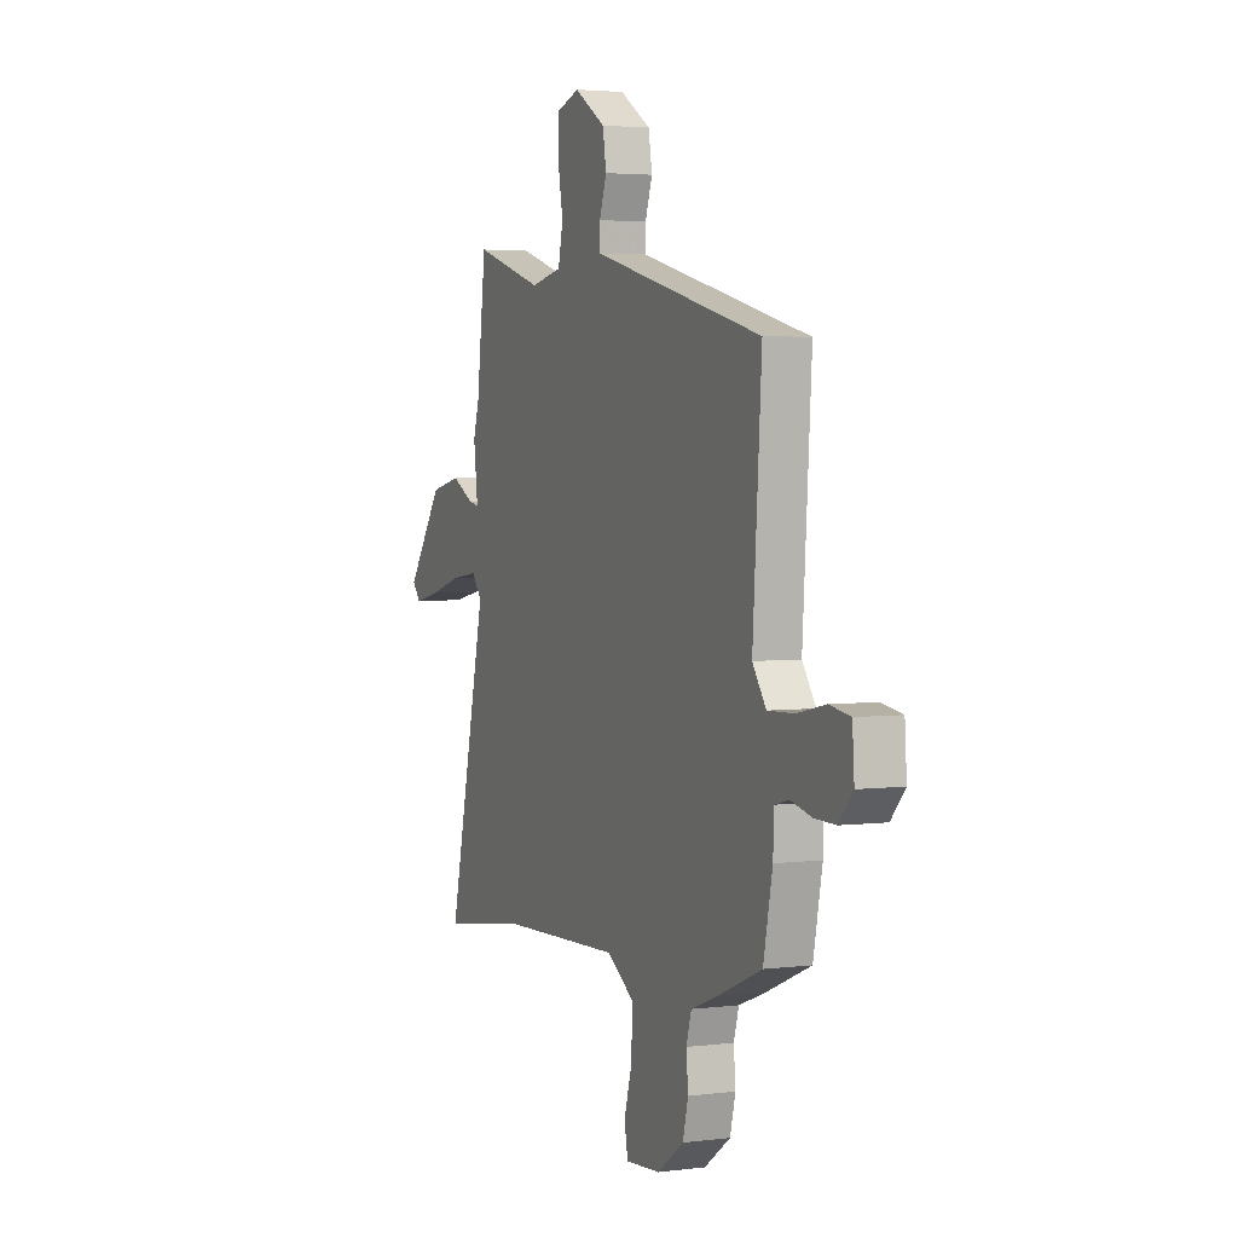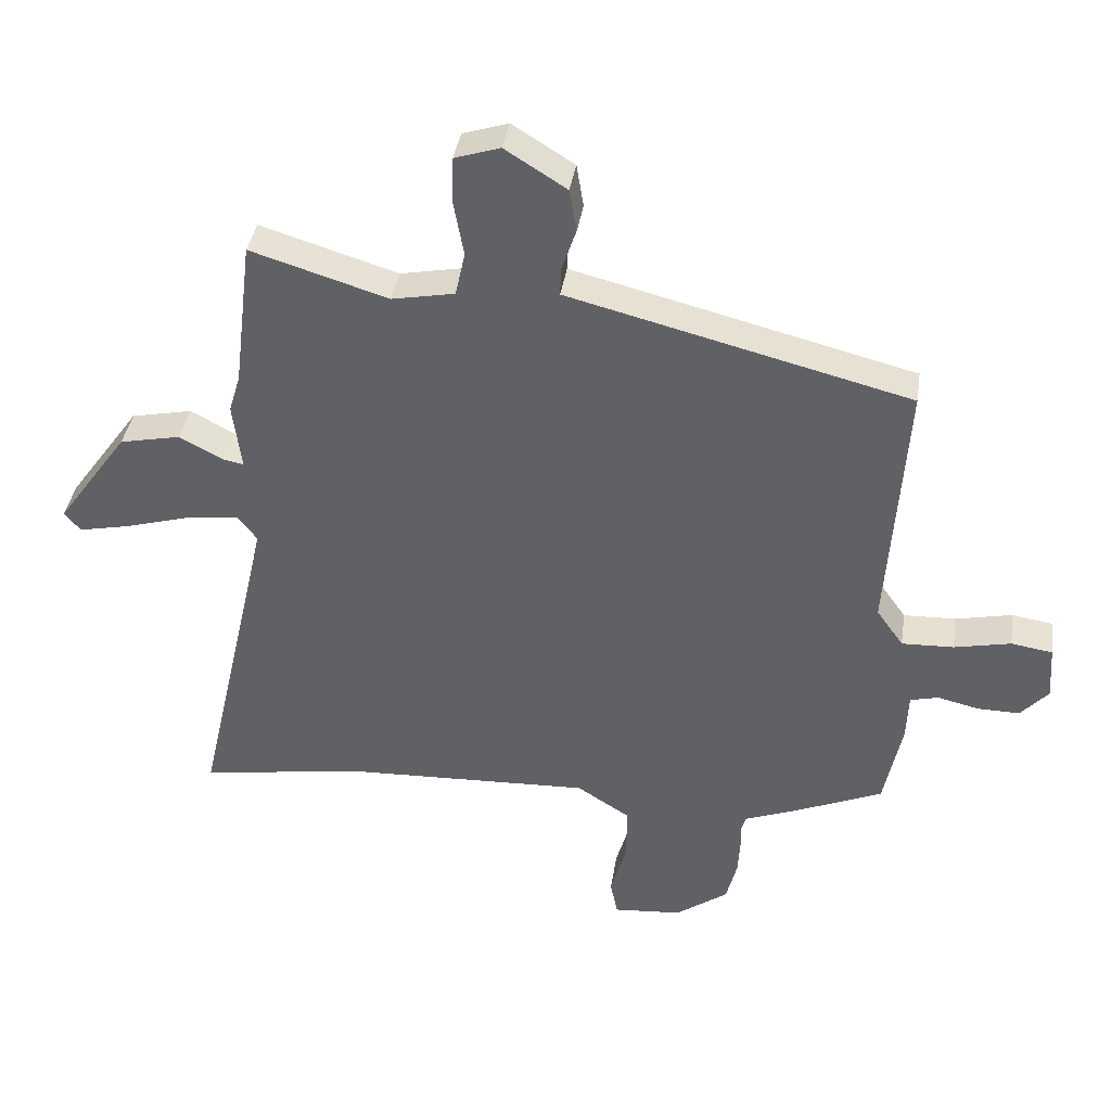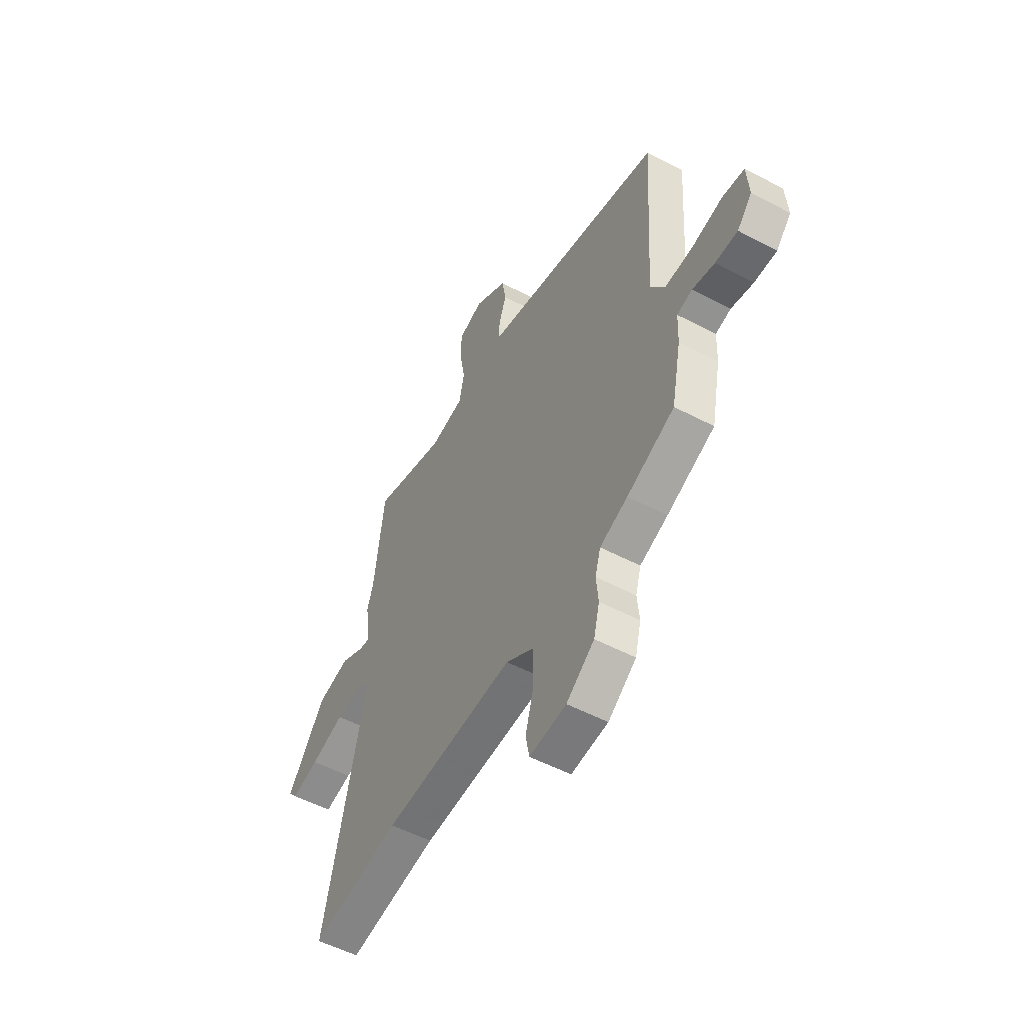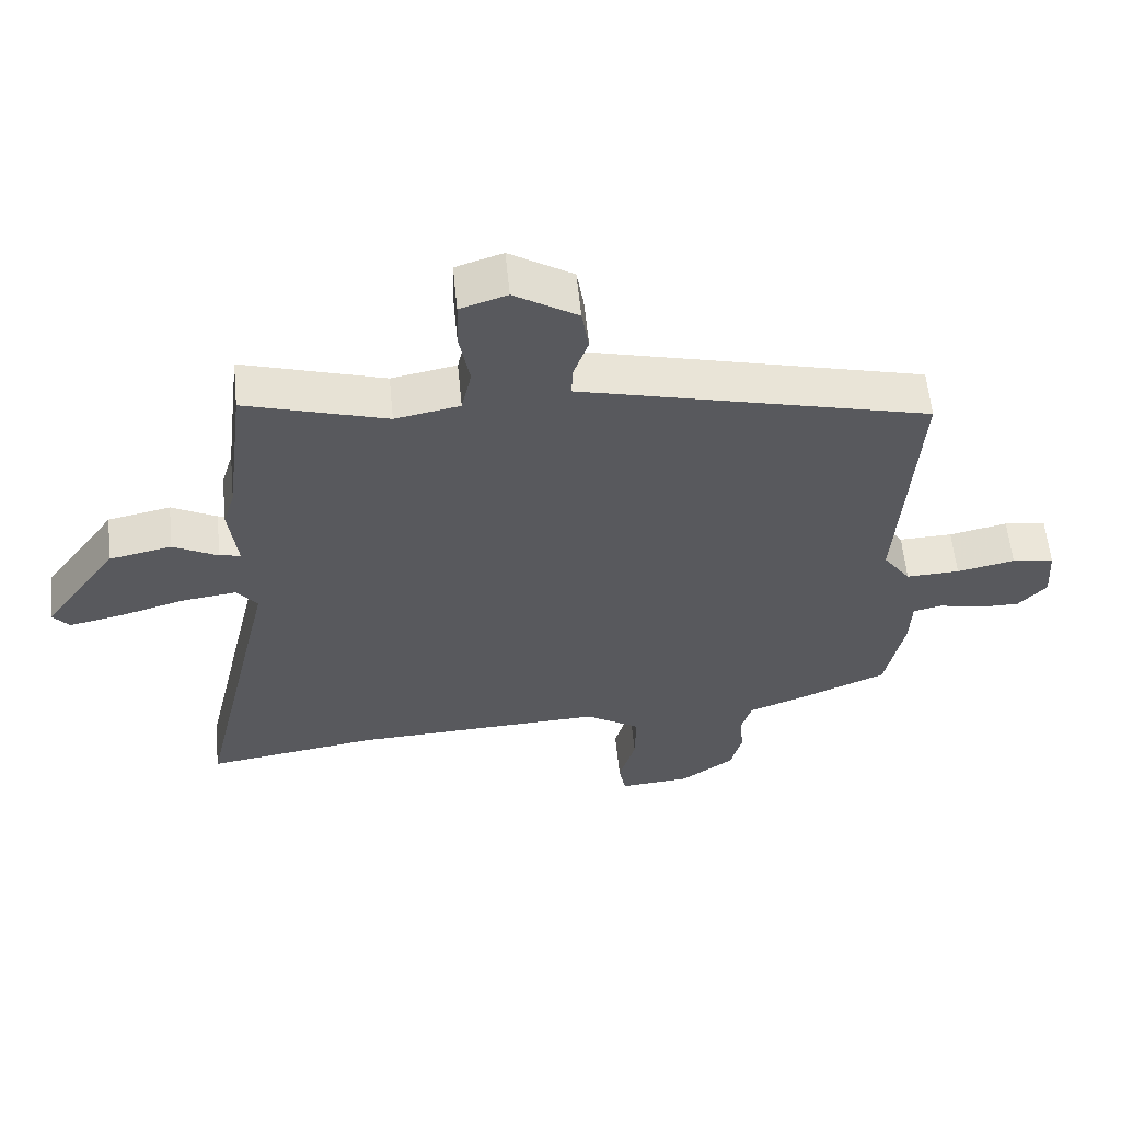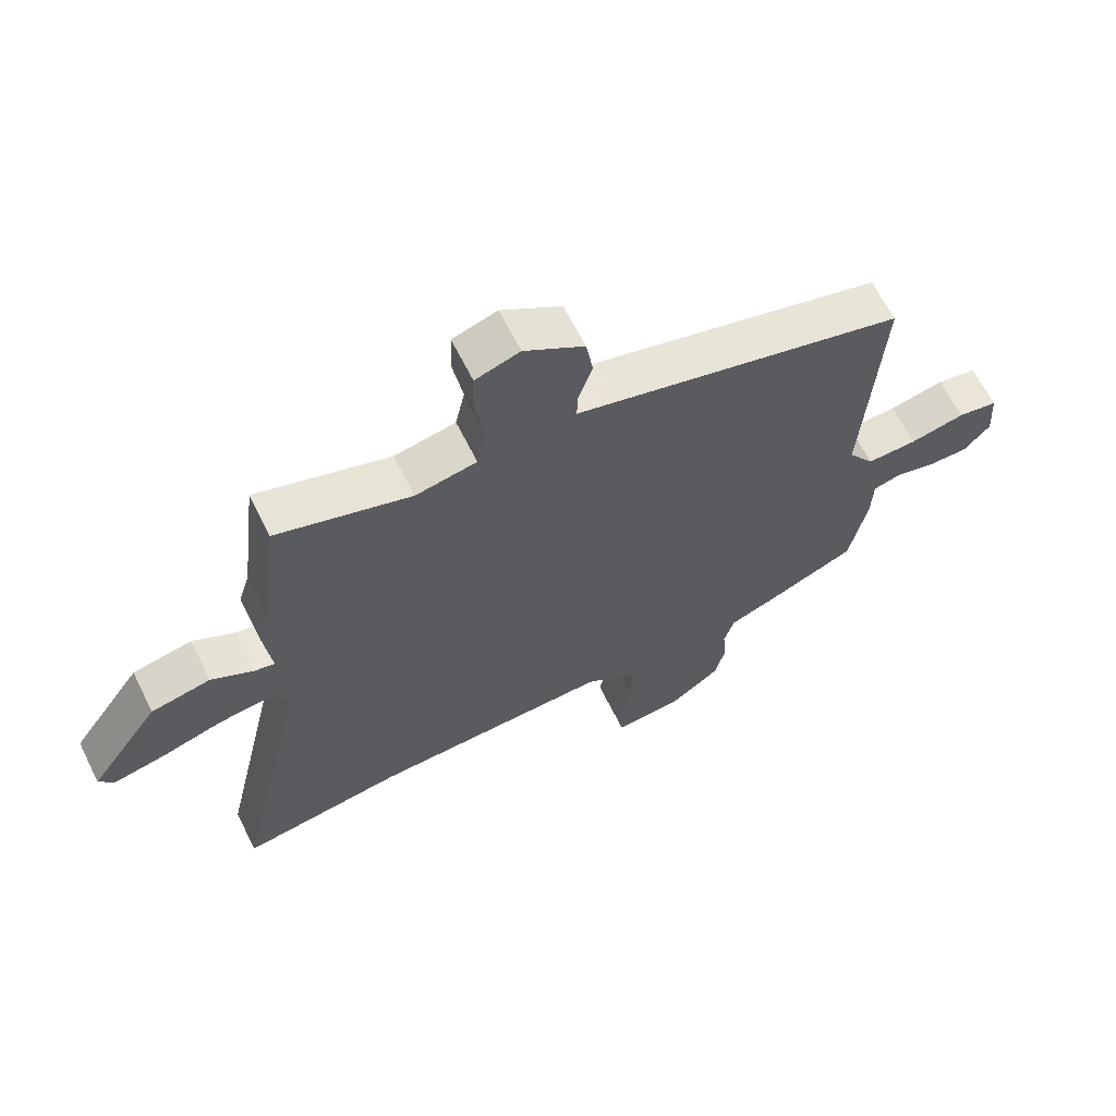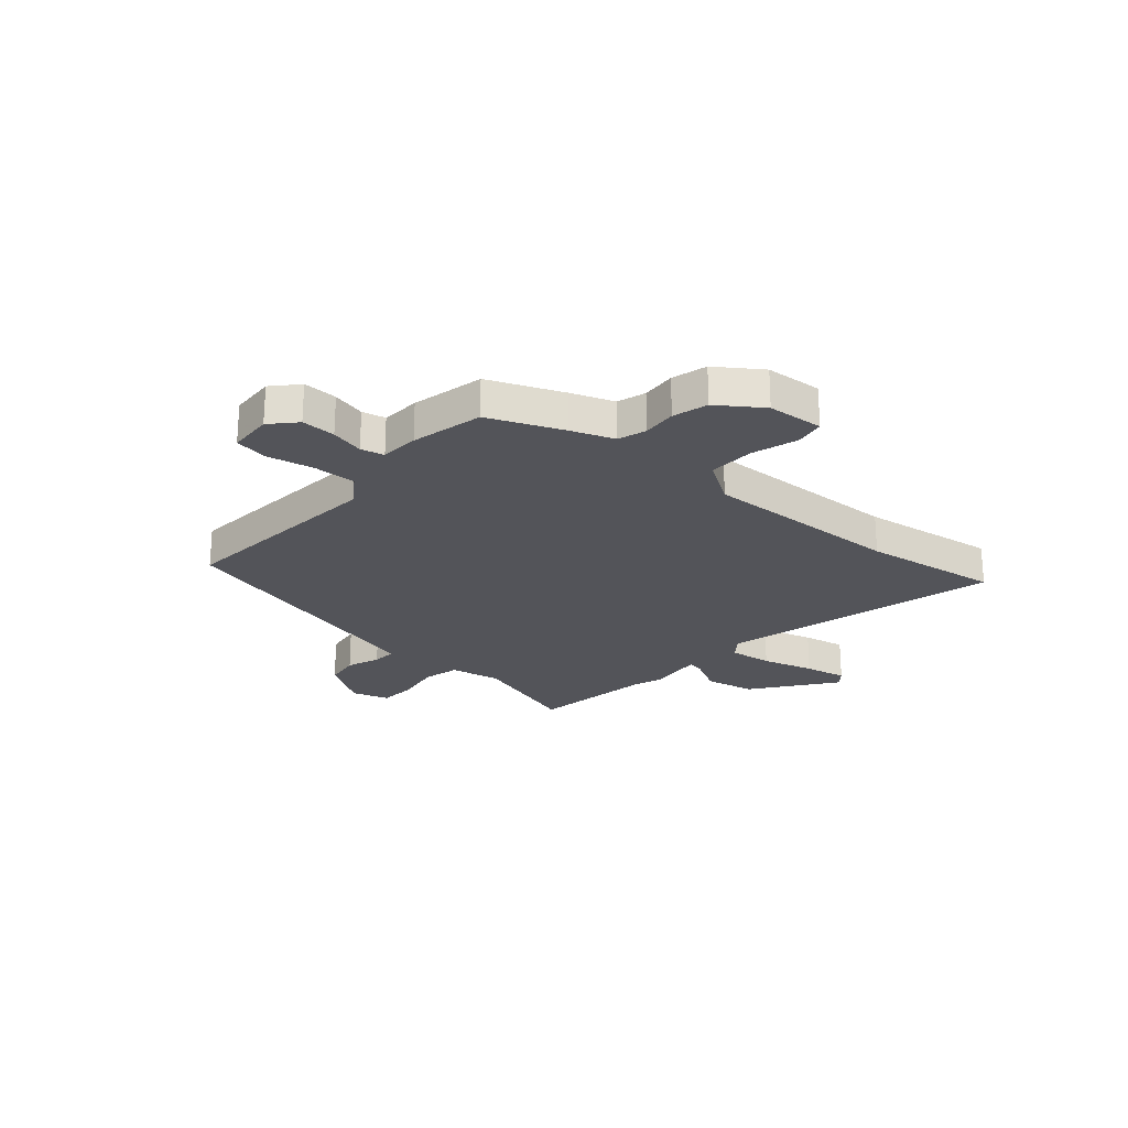
<metadata>
{"format":"obj","ext":"obj","renderer":"f3d","projection":"perspective","resolution":1024,"background":"white","views":[{"elev":3.5,"azim":67.1,"up":"+Z"},{"elev":38.8,"azim":8.7,"up":"+Z"},{"elev":-53.5,"azim":60.7,"up":"+Z"},{"elev":59.0,"azim":-5.6,"up":"+Z"},{"elev":64.1,"azim":-26.4,"up":"+Z"},{"elev":-23.7,"azim":138.2,"up":"+Y"}]}
</metadata>
<code>
v 0.504 0.07 0.39
v 0.477 0.07 -0.018
v 0.519 0.07 -0.077
v 0.6 0.07 -0.074
v 0.688 0.07 -0.055
v 0.752 0.07 -0.065
v 0.758 0.07 -0.15
v 0.715 0.07 -0.198
v 0.65 0.07 -0.197
v 0.586 0.07 -0.182
v 0.542 0.07 -0.193
v 0.539 0.07 -0.267
v 0.511 0.07 -0.405
v 0.373 0.07 -0.464
v 0.292 0.07 -0.495
v 0.276 0.07 -0.549
v 0.282 0.07 -0.614
v 0.265 0.07 -0.681
v 0.183 0.07 -0.74
v 0.076 0.07 -0.749
v 0.065 0.07 -0.693
v 0.09 0.07 -0.605
v 0.091 0.07 -0.518
v 0.008 0.07 -0.465
v -0.375 0.07 -0.481
v -0.636 0.07 -0.521
v -0.515 0.07 0.01
v -0.546 0.07 0.05
v -0.629 0.07 0.039
v -0.728 0.07 0.01
v -0.809 0.07 -0.007
v -0.834 0.07 0.023
v -0.722 0.07 0.179
v -0.627 0.07 0.199
v -0.559 0.07 0.163
v -0.527 0.07 0.157
v -0.54 0.07 0.262
v -0.522 0.07 0.321
v -0.493 0.07 0.555
v -0.279 0.07 0.49
v -0.181 0.07 0.509
v -0.166 0.07 0.578
v -0.182 0.07 0.666
v -0.18 0.07 0.737
v -0.109 0.07 0.76
v -0.013 0.07 0.7
v -0.002 0.07 0.633
v -0.024 0.07 0.569
v -0.026 0.07 0.523
v 0.042 0.07 0.506
v 0.504 0 0.39
v 0.477 0 -0.018
v 0.519 0 -0.077
v 0.6 0 -0.074
v 0.688 0 -0.055
v 0.752 0 -0.065
v 0.758 0 -0.15
v 0.715 0 -0.198
v 0.65 0 -0.197
v 0.586 0 -0.182
v 0.542 0 -0.193
v 0.539 0 -0.267
v 0.511 0 -0.405
v 0.373 0 -0.464
v 0.292 0 -0.495
v 0.276 0 -0.549
v 0.282 0 -0.614
v 0.265 0 -0.681
v 0.183 0 -0.74
v 0.076 0 -0.749
v 0.065 0 -0.693
v 0.09 0 -0.605
v 0.091 0 -0.518
v 0.008 0 -0.465
v -0.375 0 -0.481
v -0.636 0 -0.521
v -0.515 0 0.01
v -0.546 0 0.05
v -0.629 0 0.039
v -0.728 0 0.01
v -0.809 0 -0.007
v -0.834 0 0.023
v -0.722 0 0.179
v -0.627 0 0.199
v -0.559 0 0.163
v -0.527 0 0.157
v -0.54 0 0.262
v -0.522 0 0.321
v -0.493 0 0.555
v -0.279 0 0.49
v -0.181 0 0.509
v -0.166 0 0.578
v -0.182 0 0.666
v -0.18 0 0.737
v -0.109 0 0.76
v -0.013 0 0.7
v -0.002 0 0.633
v -0.024 0 0.569
v -0.026 0 0.523
v 0.042 0 0.506
f 49 50 1 2
f 45 46 47 48
f 45 48 49
f 42 43 44 45
f 41 42 45 49
f 40 41 49 2
f 38 39 40 2
f 36 37 38 2
f 32 33 34 35
f 32 35 36
f 29 30 31 32
f 28 29 32 36
f 27 28 36 2
f 25 26 27 2
f 19 20 21 22
f 19 22 23
f 16 17 18 19
f 15 16 19 23
f 14 15 23 24
f 11 12 13 14
f 7 8 9 10
f 5 6 7 10
f 4 5 10 11
f 3 4 11 14
f 24 25 2 3
f 3 14 24
f 52 51 100 99
f 98 97 96 95
f 99 98 95
f 95 94 93 92
f 99 95 92 91
f 52 99 91 90
f 52 90 89 88
f 52 88 87 86
f 85 84 83 82
f 86 85 82
f 82 81 80 79
f 86 82 79 78
f 52 86 78 77
f 52 77 76 75
f 72 71 70 69
f 73 72 69
f 69 68 67 66
f 73 69 66 65
f 74 73 65 64
f 64 63 62 61
f 60 59 58 57
f 60 57 56 55
f 61 60 55 54
f 64 61 54 53
f 53 52 75 74
f 74 64 53
f 1 51 52 2
f 2 52 53 3
f 3 53 54 4
f 4 54 55 5
f 5 55 56 6
f 6 56 57 7
f 7 57 58 8
f 8 58 59 9
f 9 59 60 10
f 10 60 61 11
f 11 61 62 12
f 12 62 63 13
f 13 63 64 14
f 14 64 65 15
f 15 65 66 16
f 16 66 67 17
f 17 67 68 18
f 18 68 69 19
f 19 69 70 20
f 20 70 71 21
f 21 71 72 22
f 22 72 73 23
f 23 73 74 24
f 24 74 75 25
f 25 75 76 26
f 26 76 77 27
f 27 77 78 28
f 28 78 79 29
f 29 79 80 30
f 30 80 81 31
f 31 81 82 32
f 32 82 83 33
f 33 83 84 34
f 34 84 85 35
f 35 85 86 36
f 36 86 87 37
f 37 87 88 38
f 38 88 89 39
f 39 89 90 40
f 40 90 91 41
f 41 91 92 42
f 42 92 93 43
f 43 93 94 44
f 44 94 95 45
f 45 95 96 46
f 46 96 97 47
f 47 97 98 48
f 48 98 99 49
f 49 99 100 50
f 50 100 51 1

</code>
